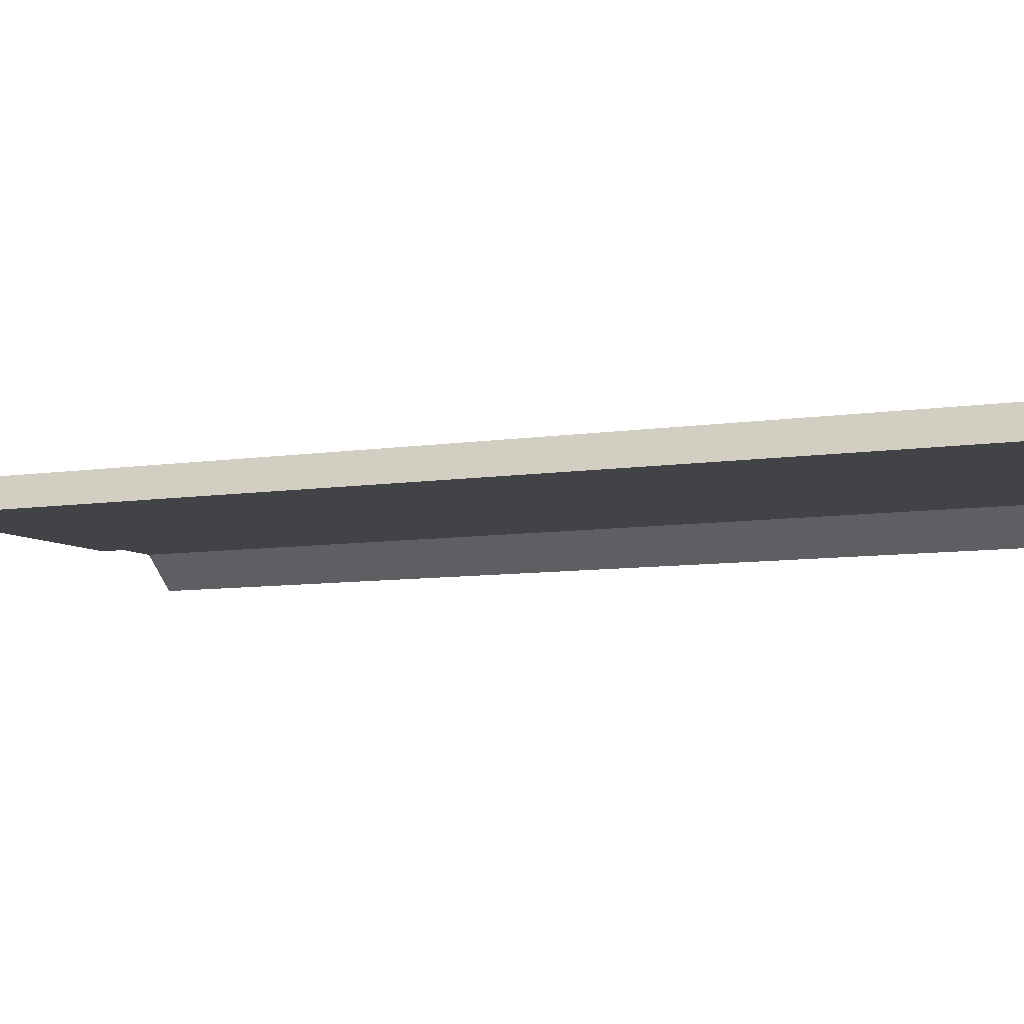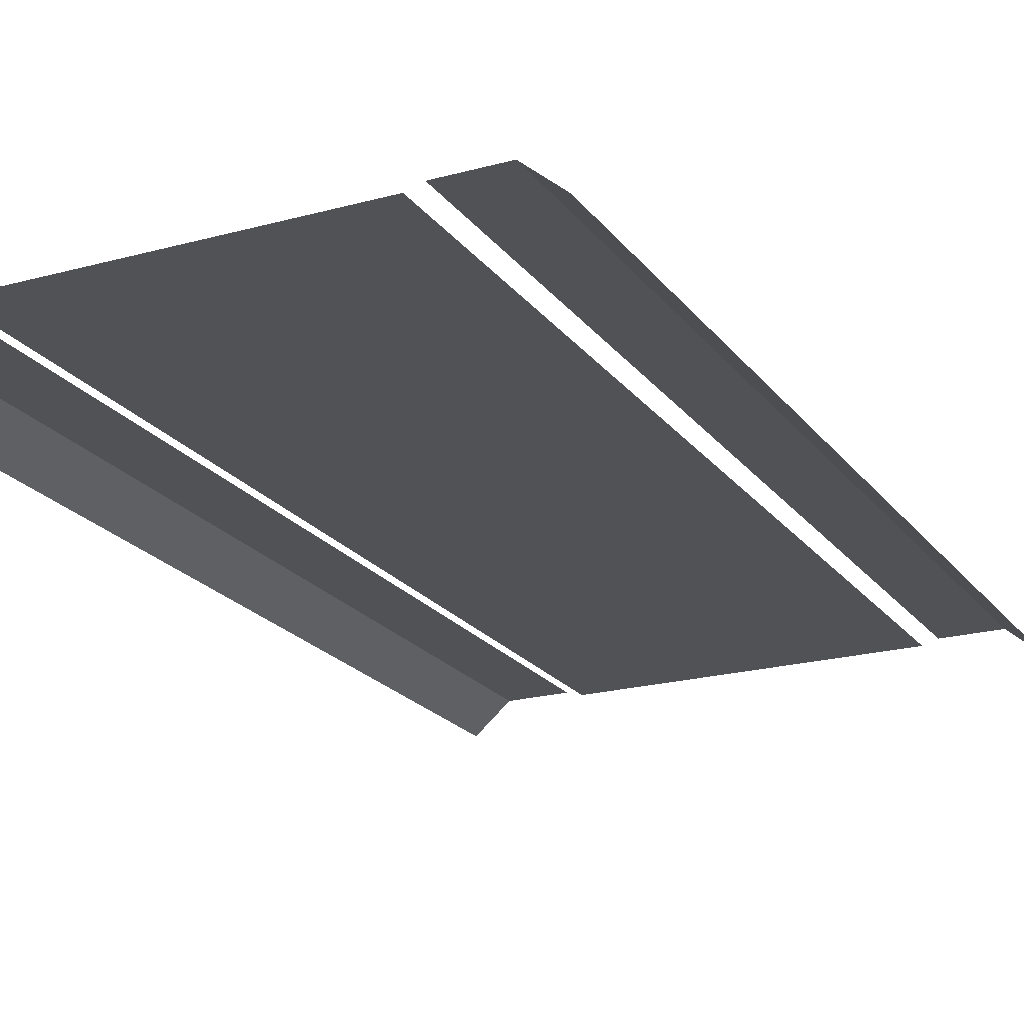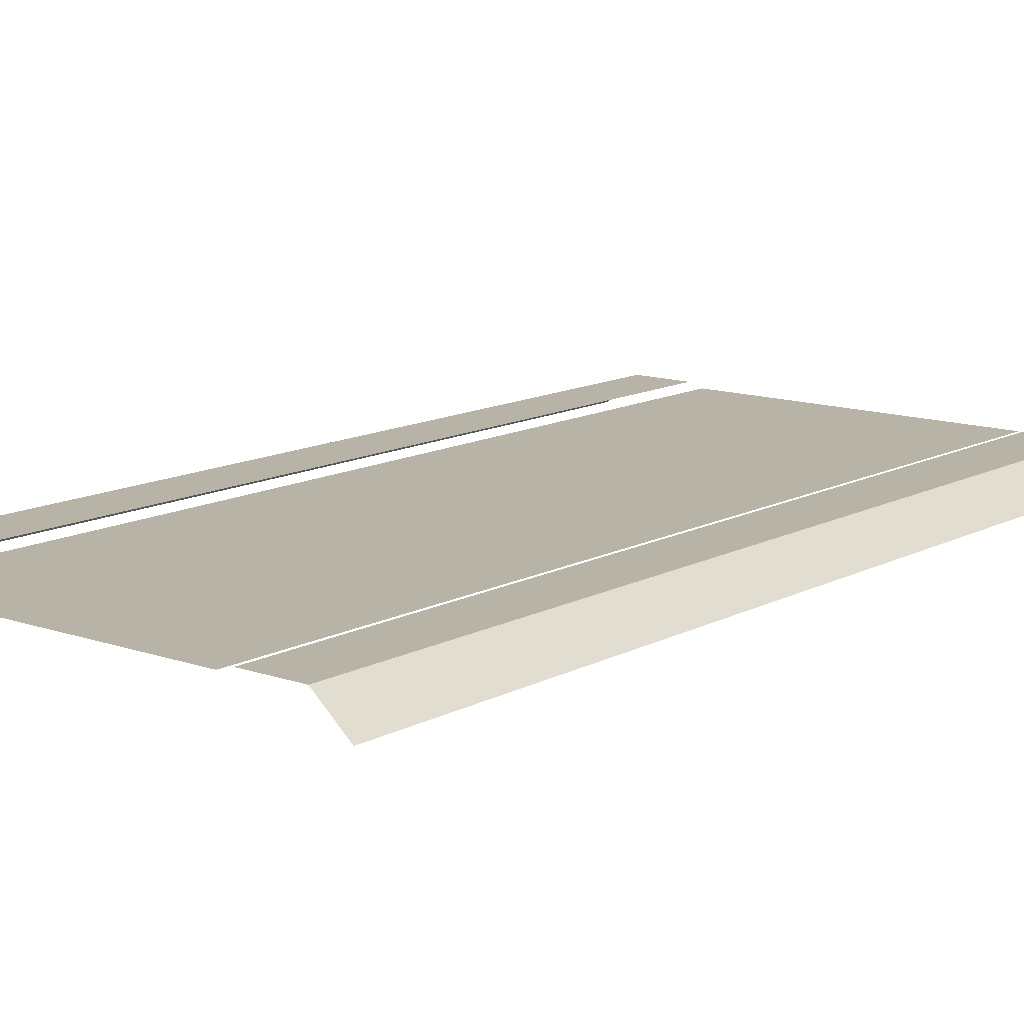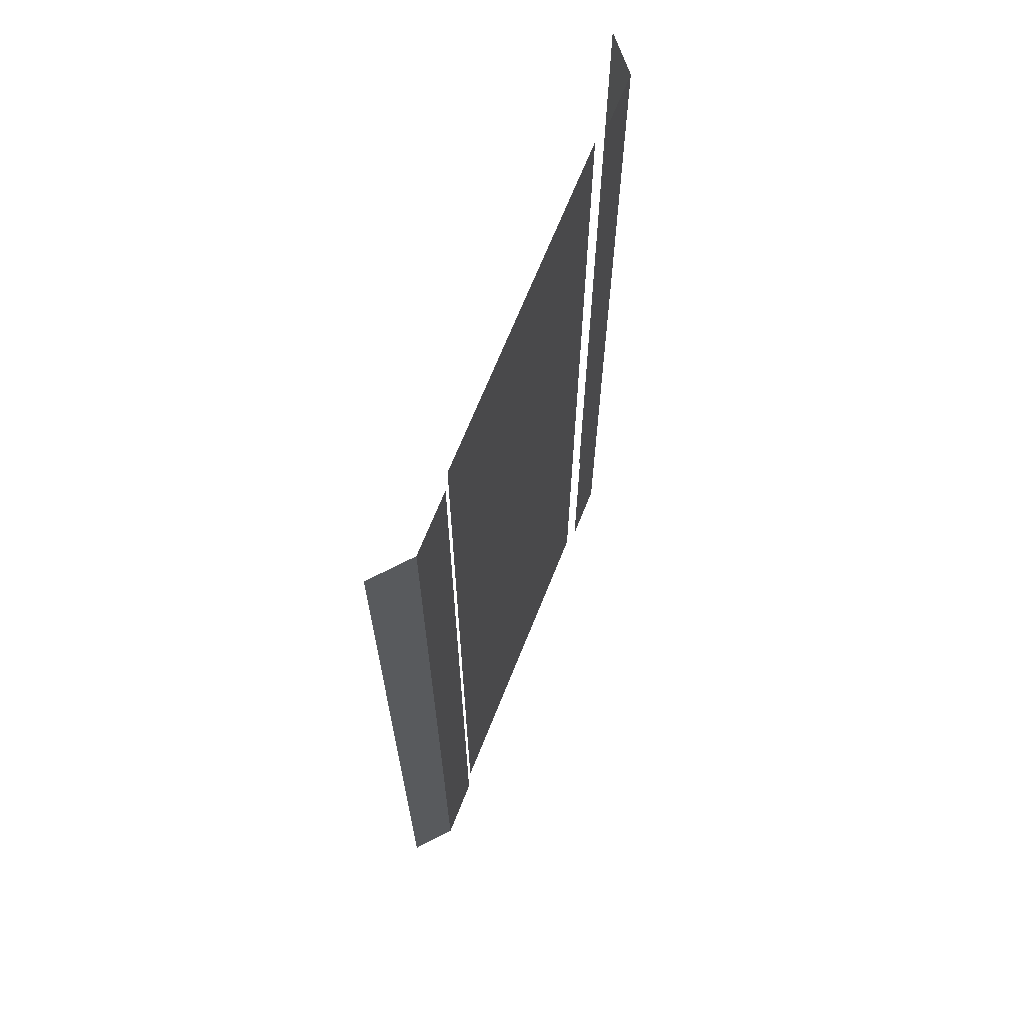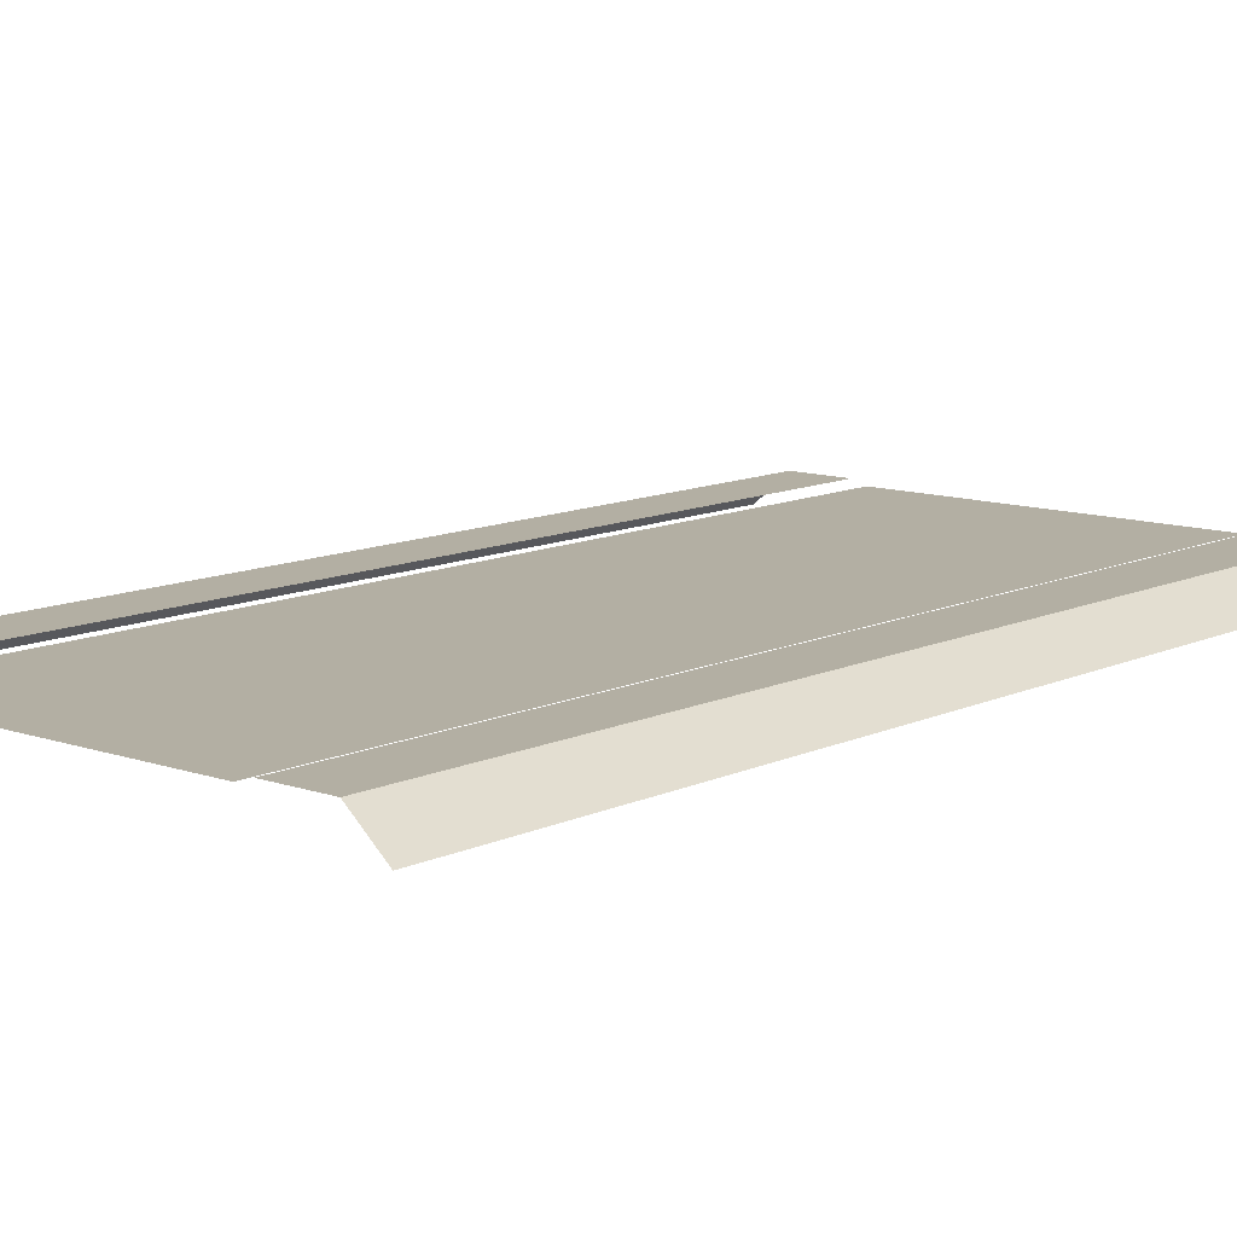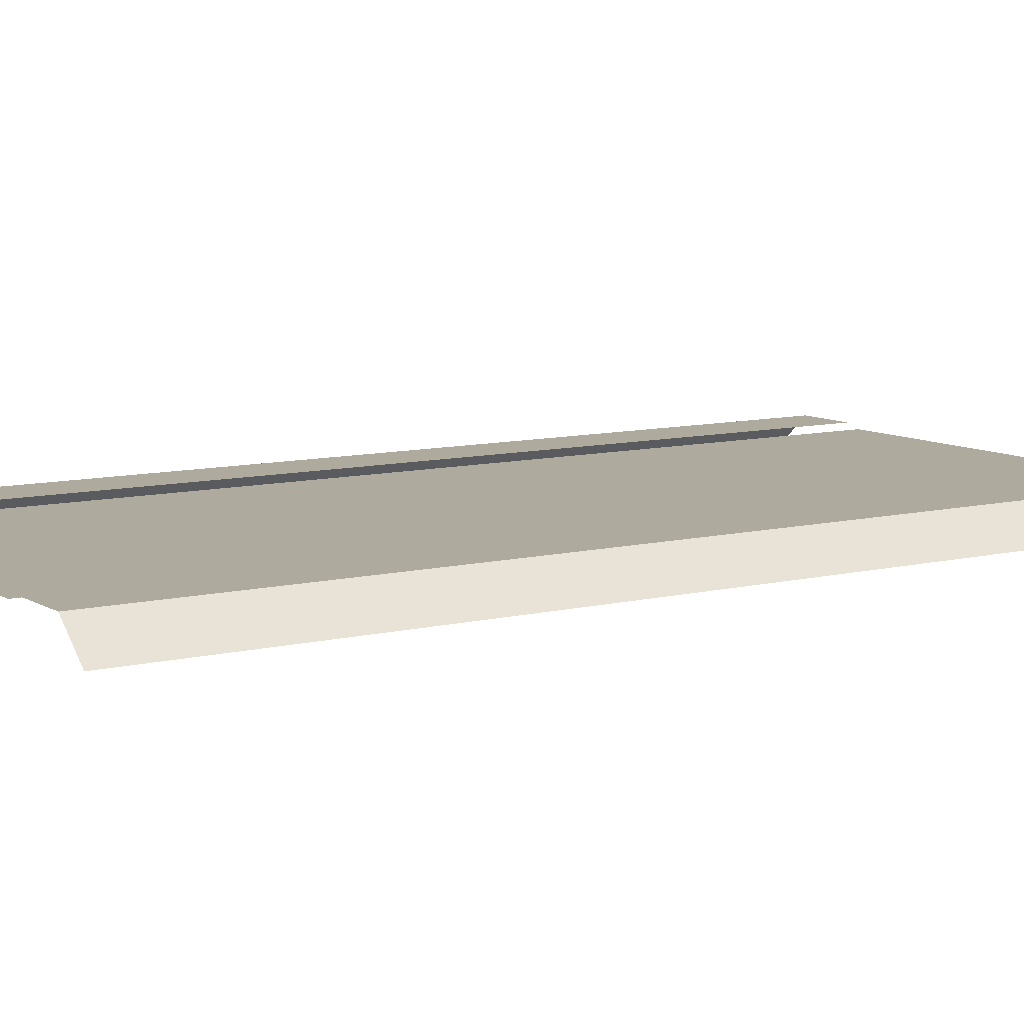
<metadata>
{"format":"obj","ext":"obj","renderer":"f3d","projection":"perspective","resolution":1024,"background":"white","views":[{"elev":-7.3,"azim":-64.5,"up":"+Y"},{"elev":-20.9,"azim":-153.7,"up":"+Y"},{"elev":12.6,"azim":39.2,"up":"+Y"},{"elev":68.3,"azim":111.8,"up":"+Z"},{"elev":11.1,"azim":-139.1,"up":"+Y"},{"elev":9.2,"azim":-123.2,"up":"+Y"}]}
</metadata>
<code>
v  -16 0 1.524
v  -16 0 -1.524
v  -18.32 -2 -1.524
v  -18.32 -2 1.524
v  12 0 -1.524
v  12 0 1.524
v  16 0 1.524
v  16 0 -1.524
v  18.32 -2 1.524
v  18.32 -2 -1.524
v  -12 0 1.524
v  -12 0 -1.524
v  -16 0 -28.95
v  -16 0 -32
v  -18.32 -2 -32
v  -18.32 -2 -28.95
v  -16 0 -25.9
v  -18.32 -2 -25.9
v  -16 0 -22.86
v  -18.32 -2 -22.86
v  -16 0 -19.81
v  -18.32 -2 -19.81
v  -16 0 -16.76
v  -18.32 -2 -16.76
v  -16 0 -13.71
v  -18.32 -2 -13.71
v  -16 0 -10.67
v  -18.32 -2 -10.67
v  -16 0 -7.619
v  -18.32 -2 -7.619
v  -16 0 -4.571
v  -18.32 -2 -4.571
v  -18.32 -2 28.95
v  -18.32 -2 32
v  -16 0 32
v  -16 0 28.95
v  -18.32 -2 25.9
v  -16 0 25.9
v  -18.32 -2 22.86
v  -16 0 22.86
v  -18.32 -2 19.81
v  -16 0 19.81
v  -18.32 -2 16.76
v  -16 0 16.76
v  -18.32 -2 13.71
v  -16 0 13.71
v  -18.32 -2 10.67
v  -16 0 10.67
v  -18.32 -2 7.619
v  -16 0 7.619
v  -18.32 -2 4.571
v  -16 0 4.571
v  12 0 28.95
v  12 0 32
v  16 0 32
v  16 0 28.95
v  12 0 25.9
v  16 0 25.9
v  12 0 22.86
v  16 0 22.86
v  12 0 19.81
v  16 0 19.81
v  12 0 16.76
v  16 0 16.76
v  12 0 13.71
v  16 0 13.71
v  12 0 10.67
v  16 0 10.67
v  12 0 7.619
v  16 0 7.619
v  12 0 4.571
v  16 0 4.571
v  16 0 -28.95
v  16 0 -32
v  12 0 -32
v  12 0 -28.95
v  16 0 -25.9
v  12 0 -25.9
v  16 0 -22.86
v  12 0 -22.86
v  16 0 -19.81
v  12 0 -19.81
v  16 0 -16.76
v  12 0 -16.76
v  16 0 -13.71
v  12 0 -13.71
v  16 0 -10.67
v  12 0 -10.67
v  16 0 -7.619
v  12 0 -7.619
v  16 0 -4.571
v  12 0 -4.571
v  18.32 -2 -28.95
v  18.32 -2 -32
v  18.32 -2 -25.9
v  18.32 -2 -22.86
v  18.32 -2 -19.81
v  18.32 -2 -16.76
v  18.32 -2 -13.71
v  18.32 -2 -10.67
v  18.32 -2 -7.619
v  18.32 -2 -4.571
v  18.32 -2 32
v  18.32 -2 28.95
v  18.32 -2 25.9
v  18.32 -2 22.86
v  18.32 -2 19.81
v  18.32 -2 16.76
v  18.32 -2 13.71
v  18.32 -2 10.67
v  18.32 -2 7.619
v  18.32 -2 4.571
v  -12 0 -28.95
v  -12 0 -32
v  -12 0 -25.9
v  -12 0 -22.86
v  -12 0 -19.81
v  -12 0 -16.76
v  -12 0 -13.71
v  -12 0 -10.67
v  -12 0 -7.619
v  -12 0 -4.571
v  -12 0 32
v  -12 0 28.95
v  -12 0 25.9
v  -12 0 22.86
v  -12 0 19.81
v  -12 0 16.76
v  -12 0 13.71
v  -12 0 10.67
v  -12 0 7.619
v  -12 0 4.571
v  9 -0.3 -29.09
v  11 -0.3 -29.09
v  11 -0.3 -32
v  9 -0.3 -32
v  9 -0.3 -26.18
v  11 -0.3 -26.18
v  9 -0.3 -23.27
v  11 -0.3 -23.27
v  9 -0.3 -20.36
v  11 -0.3 -20.36
v  9 -0.3 -17.45
v  11 -0.3 -17.45
v  9 -0.3 -14.55
v  11 -0.3 -14.55
v  9 -0.3 -11.64
v  11 -0.3 -11.64
v  9 -0.3 -8.727
v  11 -0.3 -8.727
v  9 -0.3 -5.818
v  11 -0.3 -5.818
v  9 -0.3 -2.909
v  11 -0.3 -2.909
v  9 -0.3 -0
v  11 -0.3 -0
v  9 -0.3 2.909
v  11 -0.3 2.909
v  9 -0.3 5.818
v  11 -0.3 5.818
v  9 -0.3 8.727
v  11 -0.3 8.727
v  9 -0.3 11.64
v  11 -0.3 11.64
v  9 -0.3 14.55
v  11 -0.3 14.55
v  9 -0.3 17.45
v  11 -0.3 17.45
v  9 -0.3 20.36
v  11 -0.3 20.36
v  9 -0.3 23.27
v  11 -0.3 23.27
v  9 -0.3 26.18
v  11 -0.3 26.18
v  9 -0.3 29.09
v  11 -0.3 29.09
v  9 -0.3 32
v  11 -0.3 32
v  -9 -0.3 11.64
v  -11 -0.3 11.64
v  -11 -0.3 14.55
v  -9 -0.3 14.55
v  -9 -0.3 17.45
v  -11 -0.3 17.45
v  -9 -0.3 20.36
v  0 -0.3 20.36
v  0 -0.3 17.45
v  -9 -0.3 23.27
v  0 -0.3 23.27
v  -9 -0.3 26.18
v  0 -0.3 26.18
v  -9 -0.3 29.09
v  0 -0.3 29.09
v  -9 -0.3 32
v  0 -0.3 32
v  -9 -0.3 8.727
v  -11 -0.3 8.727
v  -9 -0.3 5.818
v  -11 -0.3 5.818
v  -9 -0.3 2.909
v  -11 -0.3 2.909
v  -9 -0.3 -0
v  -11 -0.3 -0
v  -9 -0.3 -2.909
v  -11 -0.3 -2.909
v  -9 -0.3 -5.818
v  -11 -0.3 -5.818
v  -9 -0.3 -8.727
v  -11 -0.3 -8.727
v  -9 -0.3 -11.64
v  -11 -0.3 -11.64
v  -9 -0.3 -14.55
v  -11 -0.3 -14.55
v  -9 -0.3 -17.45
v  -11 -0.3 -17.45
v  -9 -0.3 -20.36
v  -11 -0.3 -20.36
v  -9 -0.3 -23.27
v  -11 -0.3 -23.27
v  -9 -0.3 -26.18
v  -11 -0.3 -26.18
v  -9 -0.3 -29.09
v  -11 -0.3 -29.09
v  -9 -0.3 -32
v  -11 -0.3 -32
v  0 -0.3 -29.09
v  0 -0.3 -32
v  0 -0.3 -26.18
v  0 -0.3 -23.27
v  0 -0.3 -20.36
v  0 -0.3 -17.45
v  0 -0.3 -14.55
v  0 -0.3 -11.64
v  0 -0.3 -8.727
v  0 -0.3 -5.818
v  0 -0.3 -2.909
v  0 -0.3 -0
v  0 -0.3 2.909
v  0 -0.3 5.818
v  0 -0.3 8.727
v  0 -0.3 11.64
v  0 -0.3 14.55
v  -11 -0.3 20.36
v  -11 -0.3 23.27
v  -11 -0.3 26.18
v  -11 -0.3 29.09
v  -11 -0.3 32
g Plane006
f 1 2 3 4
f 5 6 7 8
f 9 10 8 7
f 11 12 2 1
f 13 14 15 16
f 17 13 16 18
f 19 17 18 20
f 21 19 20 22
f 23 21 22 24
f 25 23 24 26
f 27 25 26 28
f 29 27 28 30
f 31 29 30 32
f 2 31 32 3
f 33 34 35 36
f 37 33 36 38
f 39 37 38 40
f 41 39 40 42
f 43 41 42 44
f 45 43 44 46
f 47 45 46 48
f 49 47 48 50
f 51 49 50 52
f 4 51 52 1
f 53 54 55 56
f 57 53 56 58
f 59 57 58 60
f 61 59 60 62
f 63 61 62 64
f 65 63 64 66
f 67 65 66 68
f 69 67 68 70
f 71 69 70 72
f 6 71 72 7
f 73 74 75 76
f 77 73 76 78
f 79 77 78 80
f 81 79 80 82
f 83 81 82 84
f 85 83 84 86
f 87 85 86 88
f 89 87 88 90
f 91 89 90 92
f 8 91 92 5
f 93 94 74 73
f 95 93 73 77
f 96 95 77 79
f 97 96 79 81
f 98 97 81 83
f 99 98 83 85
f 100 99 85 87
f 101 100 87 89
f 102 101 89 91
f 10 102 91 8
f 56 55 103 104
f 58 56 104 105
f 60 58 105 106
f 62 60 106 107
f 64 62 107 108
f 66 64 108 109
f 68 66 109 110
f 70 68 110 111
f 72 70 111 112
f 7 72 112 9
f 113 114 14 13
f 115 113 13 17
f 116 115 17 19
f 117 116 19 21
f 118 117 21 23
f 119 118 23 25
f 120 119 25 27
f 121 120 27 29
f 122 121 29 31
f 12 122 31 2
f 36 35 123 124
f 38 36 124 125
f 40 38 125 126
f 42 40 126 127
f 44 42 127 128
f 46 44 128 129
f 48 46 129 130
f 50 48 130 131
f 52 50 131 132
f 1 52 132 11
f 133 134 135 136
f 137 138 134 133
f 139 140 138 137
f 141 142 140 139
f 143 144 142 141
f 145 146 144 143
f 147 148 146 145
f 149 150 148 147
f 151 152 150 149
f 153 154 152 151
f 155 156 154 153
f 157 158 156 155
f 159 160 158 157
f 161 162 160 159
f 163 164 162 161
f 165 166 164 163
f 167 168 166 165
f 169 170 168 167
f 171 172 170 169
f 173 174 172 171
f 175 176 174 173
f 177 178 176 175
f 179 180 181 182
f 183 182 181 184
f 185 186 187 183
f 188 189 186 185
f 190 191 189 188
f 192 193 191 190
f 194 195 193 192
f 196 197 180 179
f 198 199 197 196
f 200 201 199 198
f 202 203 201 200
f 204 205 203 202
f 206 207 205 204
f 208 209 207 206
f 210 211 209 208
f 212 213 211 210
f 214 215 213 212
f 216 217 215 214
f 218 219 217 216
f 220 221 219 218
f 222 223 221 220
f 224 225 223 222
f 226 133 136 227
f 228 137 133 226
f 229 139 137 228
f 230 141 139 229
f 231 143 141 230
f 232 145 143 231
f 233 147 145 232
f 234 149 147 233
f 235 151 149 234
f 236 153 151 235
f 237 155 153 236
f 238 157 155 237
f 239 159 157 238
f 240 161 159 239
f 241 163 161 240
f 242 165 163 241
f 187 167 165 242
f 186 169 167 187
f 189 171 169 186
f 191 173 171 189
f 193 175 173 191
f 195 177 175 193
f 241 179 182 242
f 242 182 183 187
f 243 185 183 184
f 244 188 185 243
f 245 190 188 244
f 246 192 190 245
f 247 194 192 246
f 240 196 179 241
f 239 198 196 240
f 238 200 198 239
f 237 202 200 238
f 236 204 202 237
f 235 206 204 236
f 234 208 206 235
f 233 210 208 234
f 232 212 210 233
f 231 214 212 232
f 230 216 214 231
f 229 218 216 230
f 228 220 218 229
f 226 222 220 228
f 227 224 222 226

</code>
